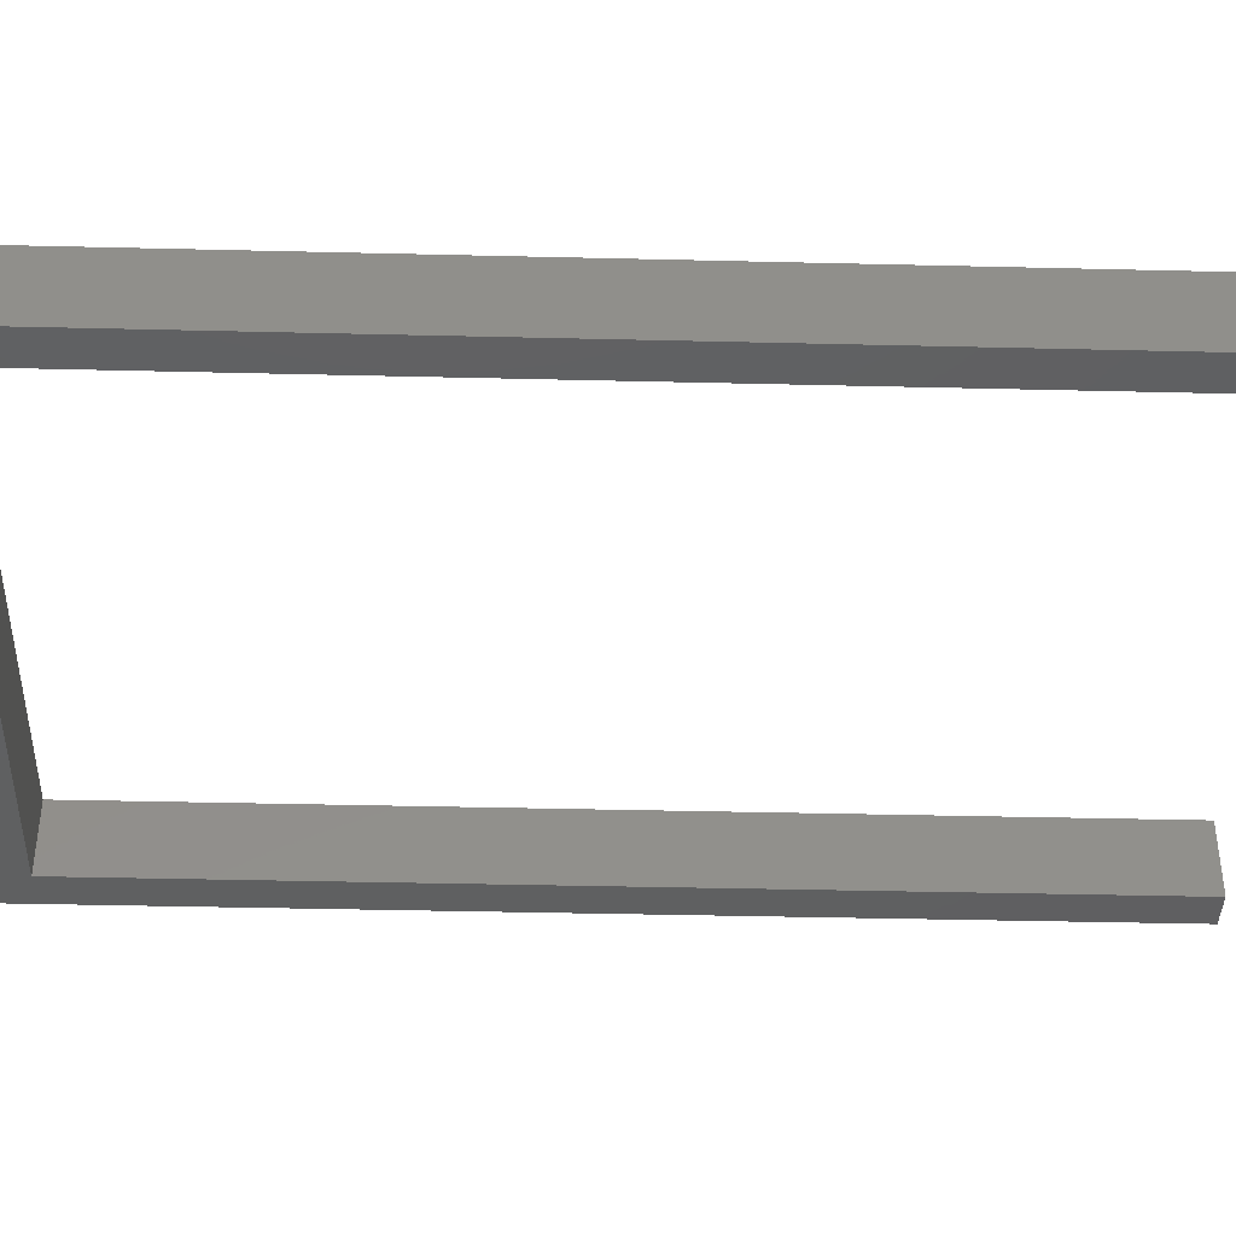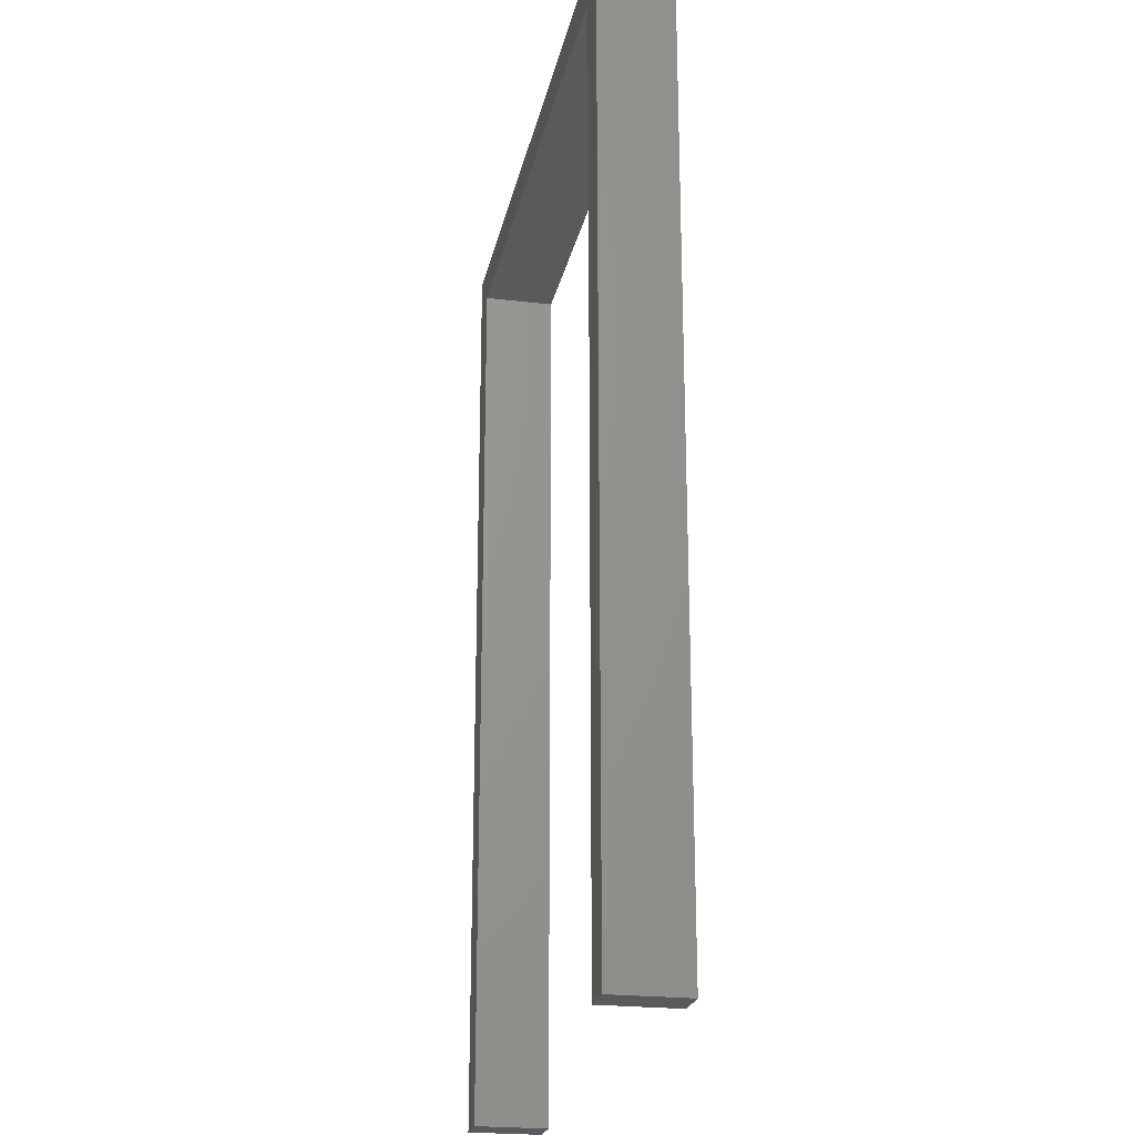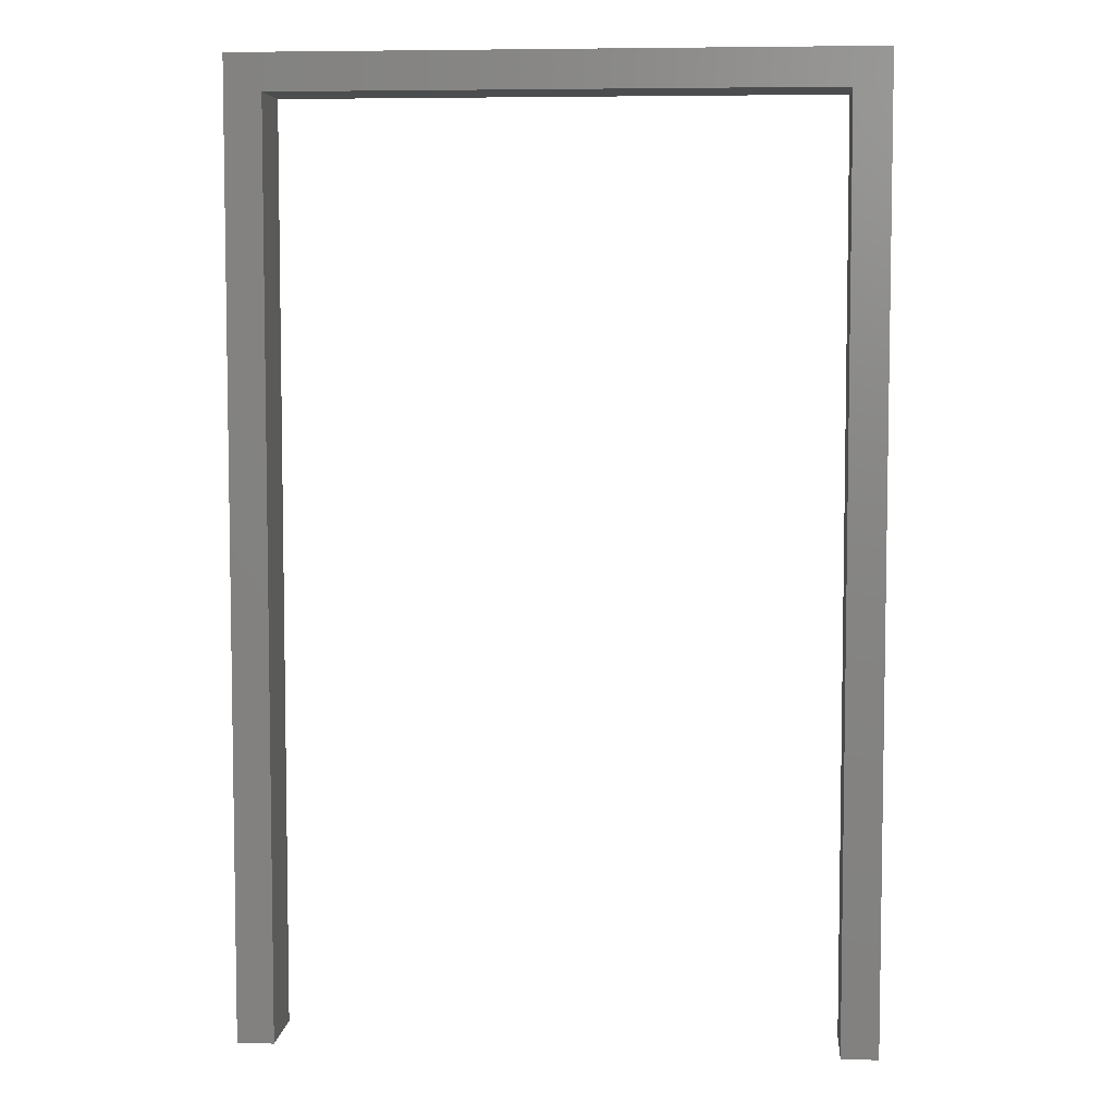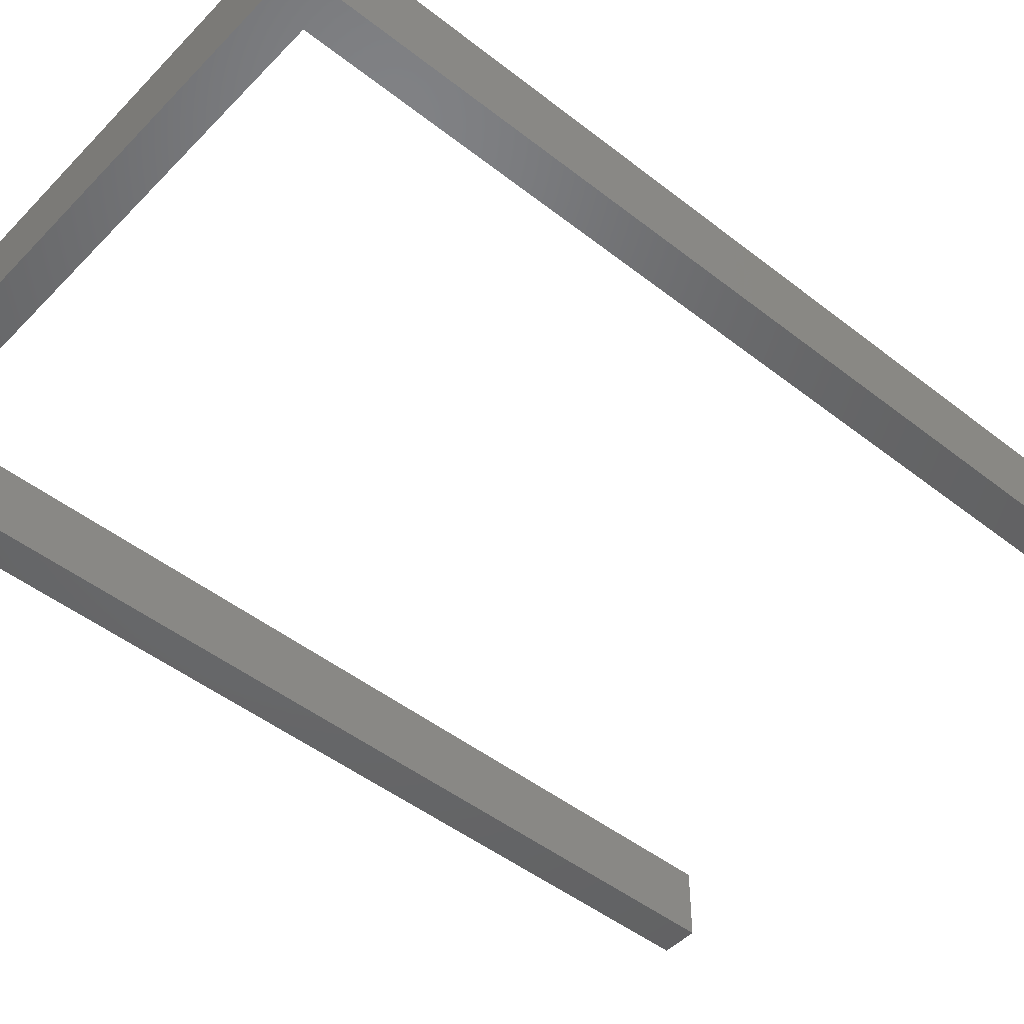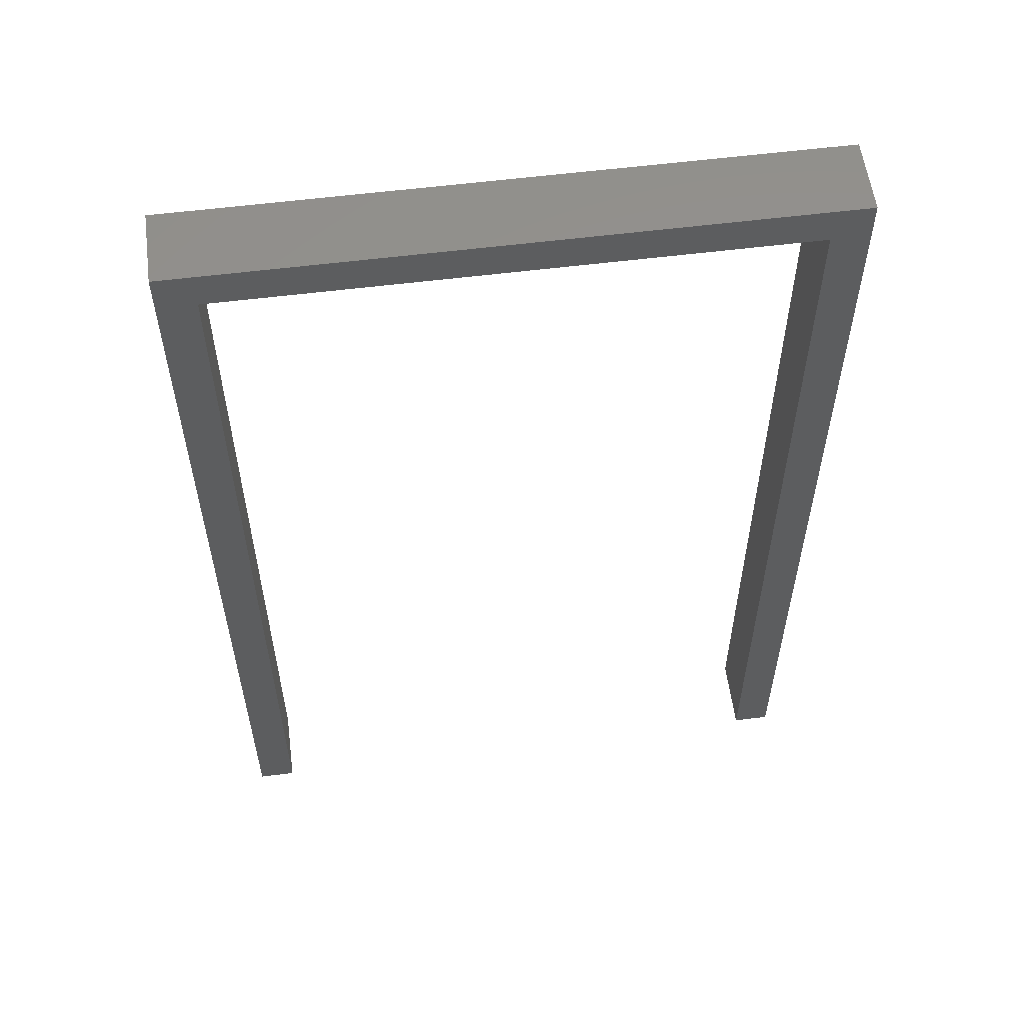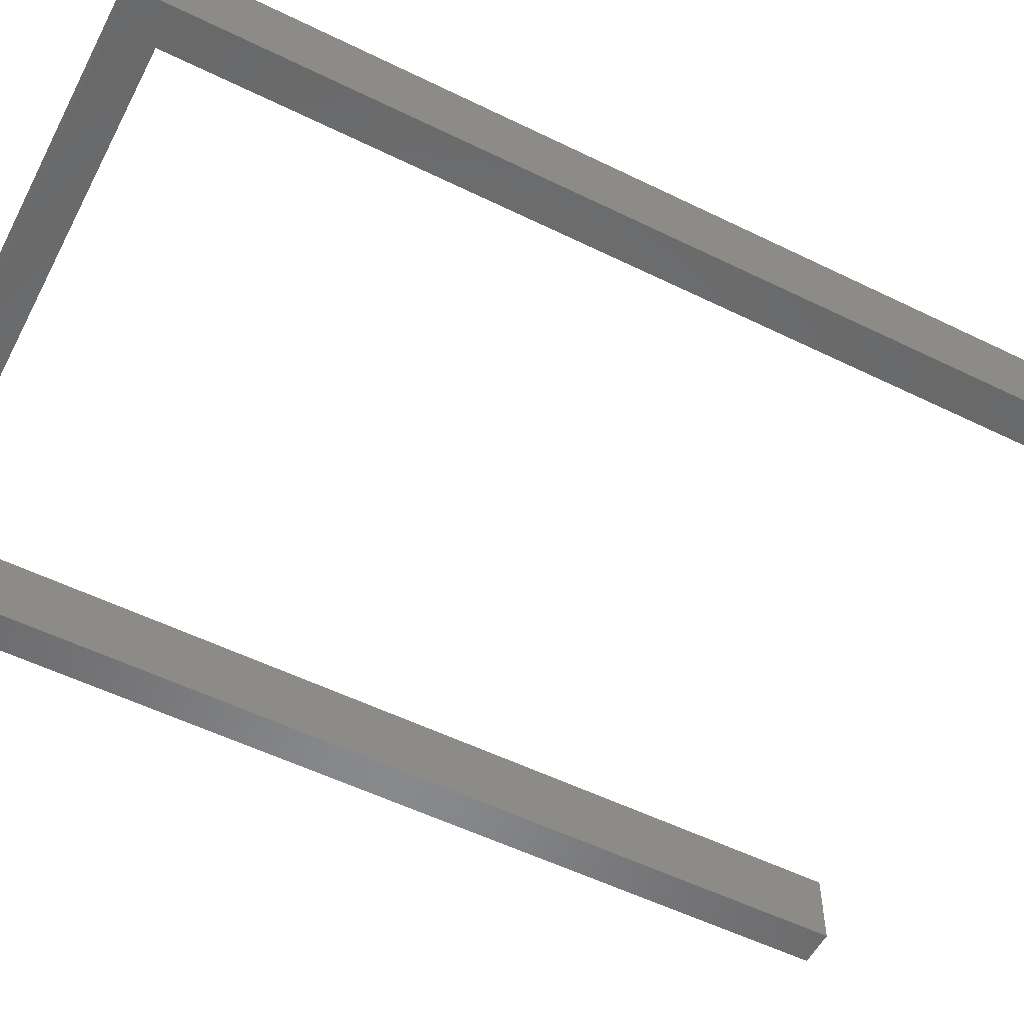
<metadata>
{"format":"stl","ext":"stl","renderer":"f3d","projection":"perspective","resolution":1024,"background":"white","views":[{"elev":-40.3,"azim":-91.7,"up":"+Z"},{"elev":-23.0,"azim":78.6,"up":"+Y"},{"elev":5.9,"azim":-175.1,"up":"+Y"},{"elev":-48.0,"azim":-131.3,"up":"+Z"},{"elev":57.3,"azim":172.5,"up":"+Y"},{"elev":-55.1,"azim":-117.3,"up":"+Z"}]}
</metadata>
<code>
# stl→obj: 36 verts, 68 faces
v -88.48 134.2 0
v -88.48 90.89 0
v -88.48 134.2 10
v -88.48 90.89 10
v -88.48 47.56 0
v -88.48 47.56 10
v -88.48 4.227 0
v -88.48 4.227 10
v -3.478 134.2 0
v -45.98 134.2 0
v -3.478 134.2 10
v -45.98 134.2 10
v -3.478 4.227 0
v -3.478 47.56 0
v -3.478 4.227 10
v -3.478 47.56 10
v -3.478 90.89 0
v -3.478 90.89 10
v -8.478 4.227 0
v -8.478 4.227 10
v -8.478 129.2 0
v -8.478 87.56 0
v -8.478 129.2 10
v -8.478 87.56 10
v -8.478 45.89 0
v -8.478 45.89 10
v -83.48 129.2 0
v -45.98 129.2 0
v -83.48 129.2 10
v -45.98 129.2 10
v -83.48 4.227 0
v -83.48 45.89 0
v -83.48 4.227 10
v -83.48 45.89 10
v -83.48 87.56 0
v -83.48 87.56 10
f 1 2 3
f 3 2 4
f 4 2 5
f 4 5 6
f 6 5 7
f 6 7 8
f 9 10 11
f 11 10 12
f 12 10 1
f 12 1 3
f 13 14 15
f 15 14 16
f 16 14 17
f 16 17 18
f 18 17 9
f 18 9 11
f 19 13 20
f 20 13 15
f 21 22 23
f 23 22 24
f 24 22 25
f 24 25 26
f 26 25 19
f 26 19 20
f 27 28 29
f 29 28 30
f 30 28 21
f 30 21 23
f 31 32 33
f 33 32 34
f 34 32 35
f 34 35 36
f 36 35 27
f 36 27 29
f 7 31 8
f 8 31 33
f 33 34 8
f 8 34 6
f 6 34 36
f 6 36 4
f 4 36 29
f 4 29 3
f 3 29 12
f 12 29 30
f 12 30 23
f 24 18 23
f 23 18 11
f 23 11 12
f 18 24 16
f 16 24 26
f 16 26 15
f 15 26 20
f 31 7 32
f 32 7 5
f 32 5 35
f 35 5 2
f 35 2 27
f 27 2 1
f 27 1 10
f 9 21 10
f 10 21 28
f 10 28 27
f 9 17 21
f 21 17 22
f 22 17 14
f 22 14 25
f 25 14 13
f 25 13 19

</code>
